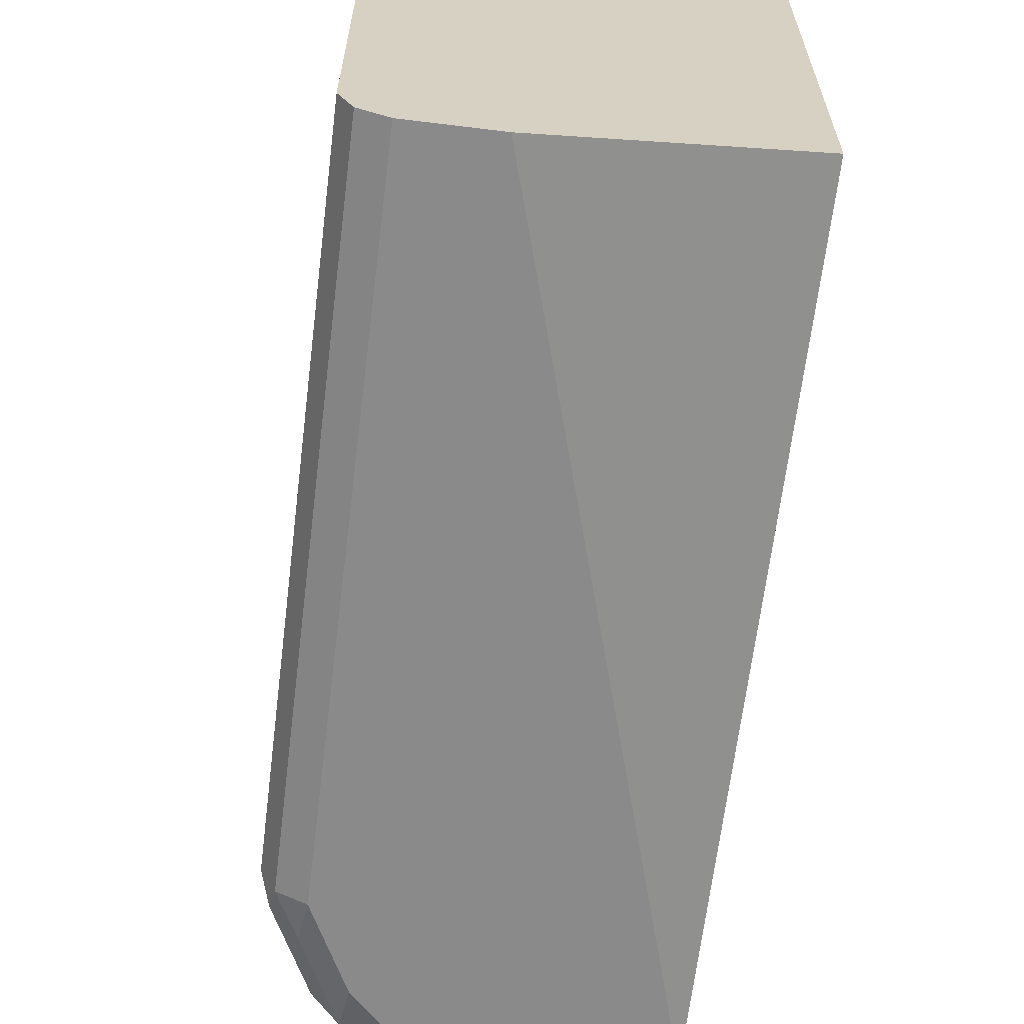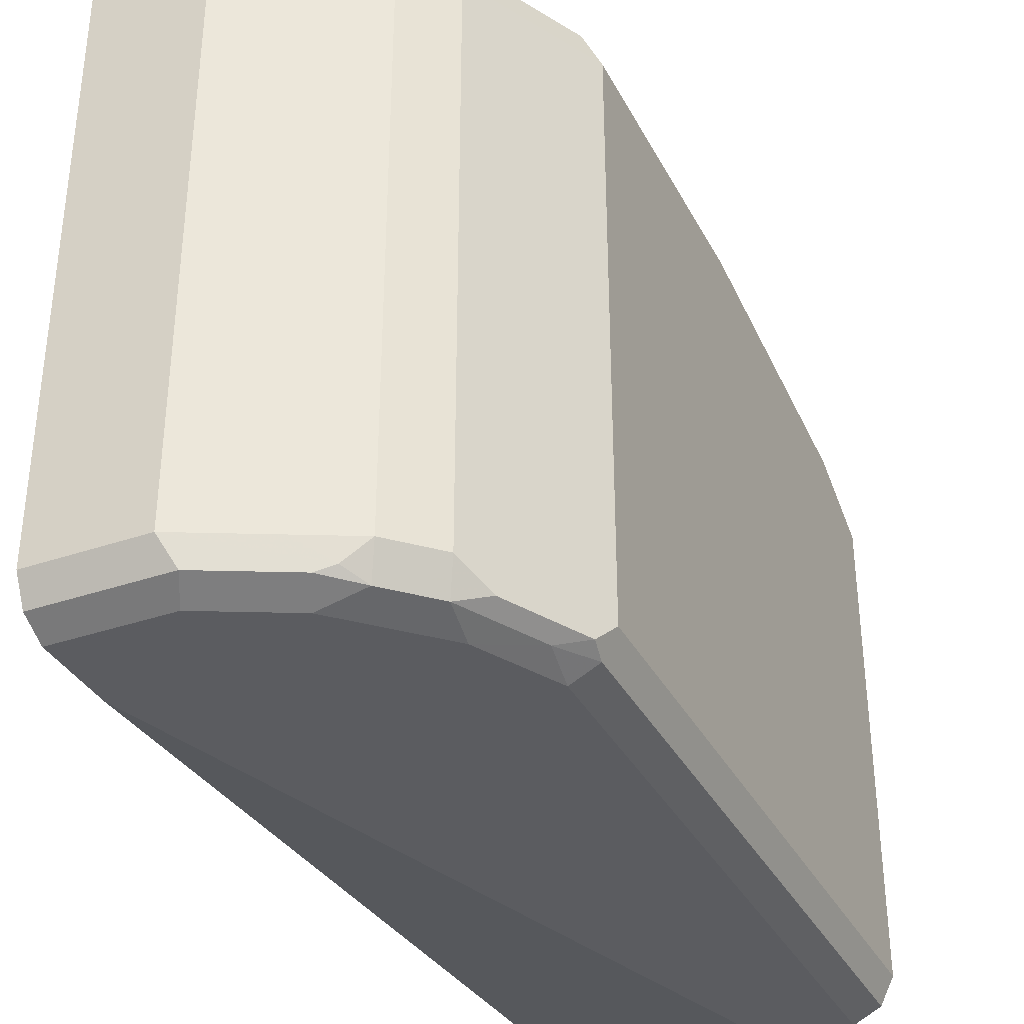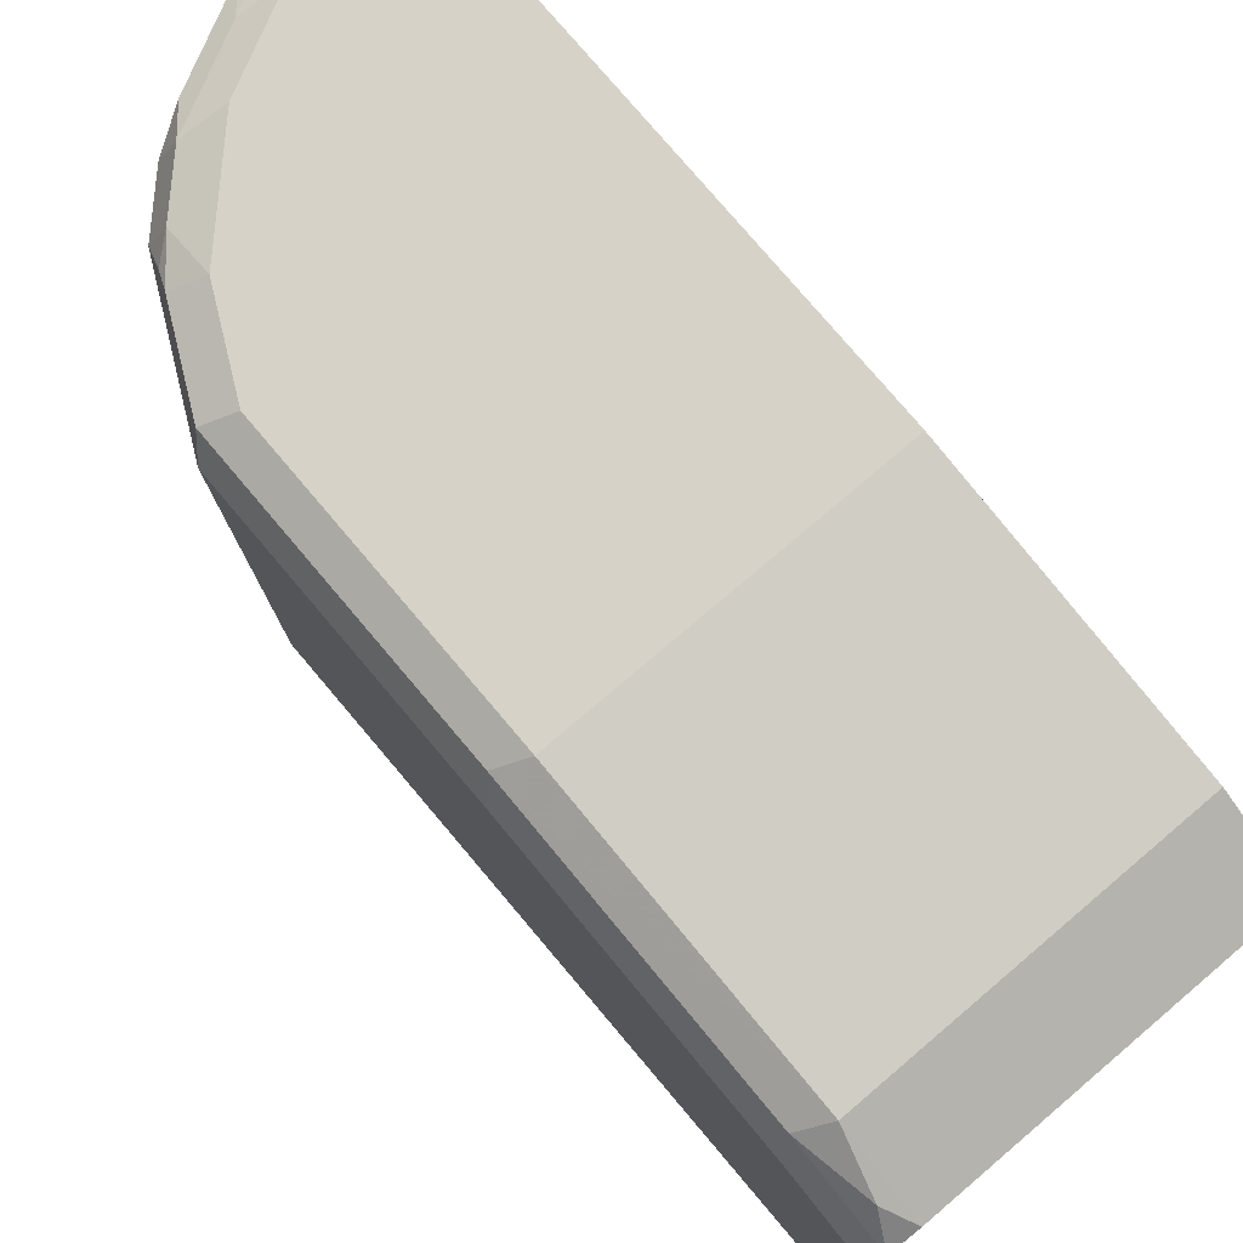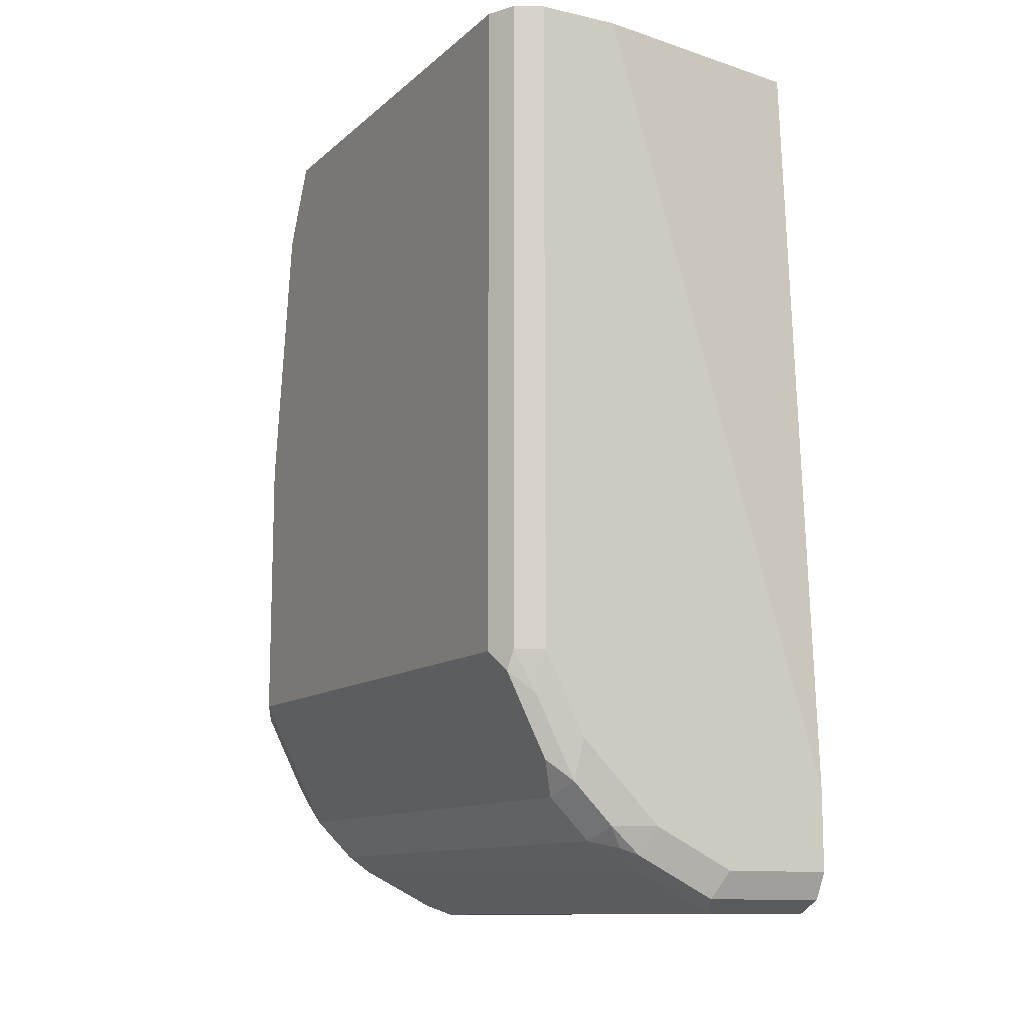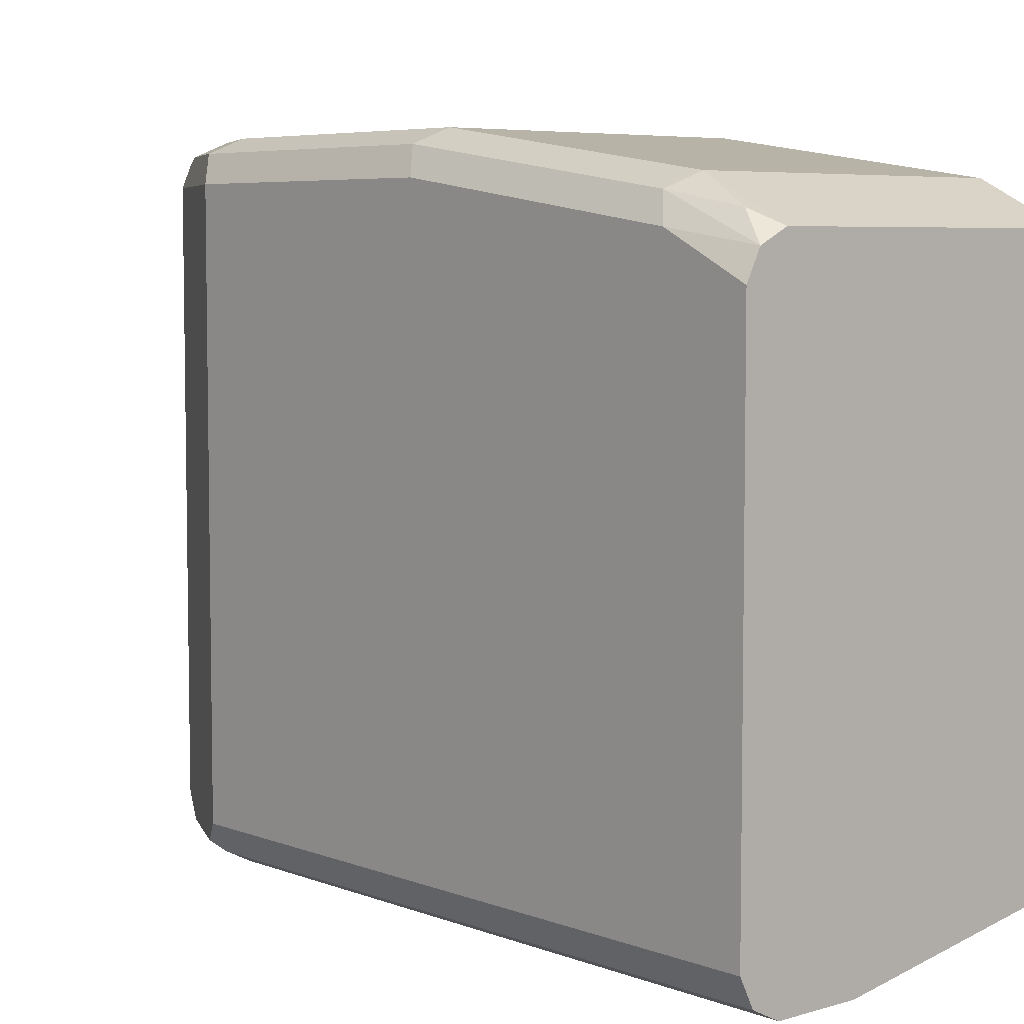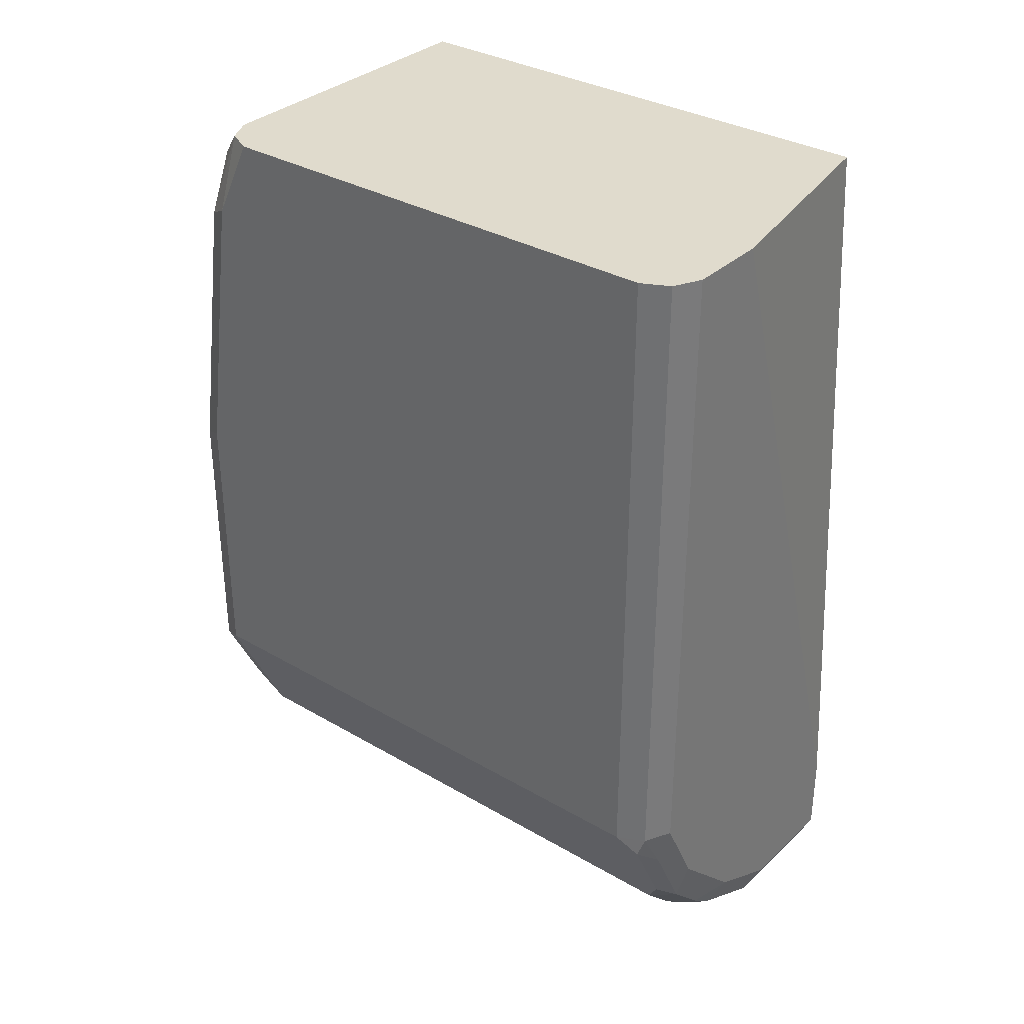
<metadata>
{"format":"obj","ext":"obj","renderer":"f3d","projection":"perspective","resolution":1024,"background":"white","views":[{"elev":-63.5,"azim":172.9,"up":"+Z"},{"elev":-35.2,"azim":24.6,"up":"+Z"},{"elev":78.3,"azim":139.7,"up":"+Z"},{"elev":-11.6,"azim":151.9,"up":"+Y"},{"elev":5.8,"azim":138.7,"up":"+Z"},{"elev":33.2,"azim":128.7,"up":"+Y"}]}
</metadata>
<code>
v 0.7097 -0.5162 0.129
v 0.7205 -0.5216 0.1237
v 0.7097 -0.4033 0.1129
v 0.5845 -0.5162 0.129
v 0.7097 -0.6291 0.129
v 0.7259 -0.5162 0.1129
v 0.7259 -0.4033 0.09678
v 0.7205 -0.4087 0.1075
v 0.7205 -0.6345 0.1237
v 0.7178 -0.3952 0.1048
v 0.7151 -0.3818 0.1021
v 0.7097 -0.3706 0.09678
v 0.5845 -0.4033 0.1129
v 0.5845 -0.7097 0.129
v 0.6936 -0.6613 0.129
v 0.7259 -0.6291 0.1129
v 0.7259 -0.3706 0.08064
v 0.7205 -0.3706 0.0914
v 0.7044 -0.6667 0.1237
v 0.7151 -0.6506 0.1129
v 0.7101 -0.3706 0.09661
v 0.5845 -0.3706 0.09678
v 0.5845 -0.7205 0.1237
v 0.6291 -0.7097 0.129
v 0.6613 -0.6936 0.129
v 0.6936 -0.6795 0.125
v 0.7259 -0.6291 -0.1129
v 0.7259 -0.3706 -0.1129
v 0.7017 -0.6734 0.121
v 0.699 -0.6828 0.1129
v 0.7044 -0.6721 0.1129
v 0.7151 -0.6506 -0.1129
v 0.7057 -0.6694 -0.121
v 0.5845 -0.3706 -0.1129
v 0.5845 -0.7259 0.1129
v 0.6372 -0.7218 0.121
v 0.6291 -0.7205 0.1237
v 0.6452 -0.7117 0.125
v 0.6775 -0.6956 0.125
v 0.6828 -0.699 0.1129
v 0.7218 -0.6371 -0.121
v 0.7205 -0.6291 -0.1237
v 0.7205 -0.3706 -0.1237
v 0.699 -0.6828 -0.1129
v 0.6956 -0.6775 -0.125
v 0.7117 -0.6452 -0.125
v 0.6775 -0.3706 -0.129
v 0.5845 -0.6775 -0.129
v 0.6291 -0.7259 0.1129
v 0.5845 -0.7259 -0.1129
v 0.6291 -0.7259 -0.1129
v 0.6694 -0.7057 0.121
v 0.6828 -0.699 -0.1129
v 0.7097 -0.6291 -0.129
v 0.7097 -0.3706 -0.129
v 0.6795 -0.6936 -0.125
v 0.6936 -0.6613 -0.129
v 0.5845 -0.7097 -0.129
v 0.5845 -0.7205 -0.1237
v 0.6345 -0.7205 -0.1237
v 0.6412 -0.7178 -0.121
v 0.6613 -0.7097 -0.1129
v 0.6734 -0.7017 -0.121
v 0.6667 -0.7043 -0.1237
v 0.6613 -0.6936 -0.129
v 0.6291 -0.7097 -0.129
f 33 46 41
f 35 50 51
f 34 47 48
f 35 49 36
f 35 51 49
f 38 52 39
f 36 49 51
f 36 51 62
f 36 62 52
f 36 52 38
f 39 52 40
f 33 45 46
f 36 38 37
f 33 44 45
f 26 39 40
f 30 53 44
f 30 40 53
f 30 33 31
f 30 44 33
f 27 43 28
f 27 42 43
f 27 41 42
f 27 32 41
f 26 30 29
f 26 40 30
f 40 52 53
f 25 39 26
f 25 38 39
f 24 38 25
f 32 33 41
f 41 46 42
f 47 66 58
f 42 54 55
f 24 37 38
f 60 63 61
f 60 64 63
f 60 65 64
f 60 66 65
f 58 60 59
f 58 66 60
f 56 65 57
f 56 64 65
f 56 63 64
f 53 62 63
f 53 63 56
f 52 62 53
f 51 63 62
f 51 61 63
f 51 60 61
f 50 60 51
f 50 59 60
f 47 58 48
f 47 65 66
f 47 57 65
f 47 54 57
f 47 55 54
f 46 57 54
f 45 57 46
f 45 56 57
f 44 56 45
f 44 53 56
f 42 55 43
f 42 46 54
f 23 36 37
f 16 20 32
f 20 33 32
f 4 23 14
f 4 35 23
f 4 50 35
f 4 59 50
f 4 58 59
f 4 48 58
f 4 34 48
f 4 22 34
f 4 13 22
f 3 22 13
f 3 12 22
f 3 11 12
f 3 10 11
f 5 15 19
f 3 8 10
f 2 9 16
f 2 8 3
f 2 7 8
f 2 6 7
f 1 9 2
f 1 5 9
f 1 15 5
f 1 25 15
f 1 14 24
f 1 4 14
f 1 13 4
f 1 3 13
f 1 2 3
f 2 16 6
f 5 19 9
f 1 24 25
f 6 27 28
f 6 16 27
f 20 31 33
f 19 31 20
f 19 30 31
f 19 26 29
f 16 32 27
f 23 35 36
f 15 26 19
f 15 25 26
f 14 37 24
f 14 23 37
f 12 34 22
f 12 47 34
f 12 55 47
f 19 29 30
f 12 28 43
f 12 43 55
f 6 17 7
f 7 17 18
f 8 18 10
f 9 19 20
f 9 20 16
f 7 18 8
f 11 18 21
f 12 17 28
f 10 18 11
f 12 18 17
f 12 21 18
f 6 28 17
f 11 21 12

</code>
